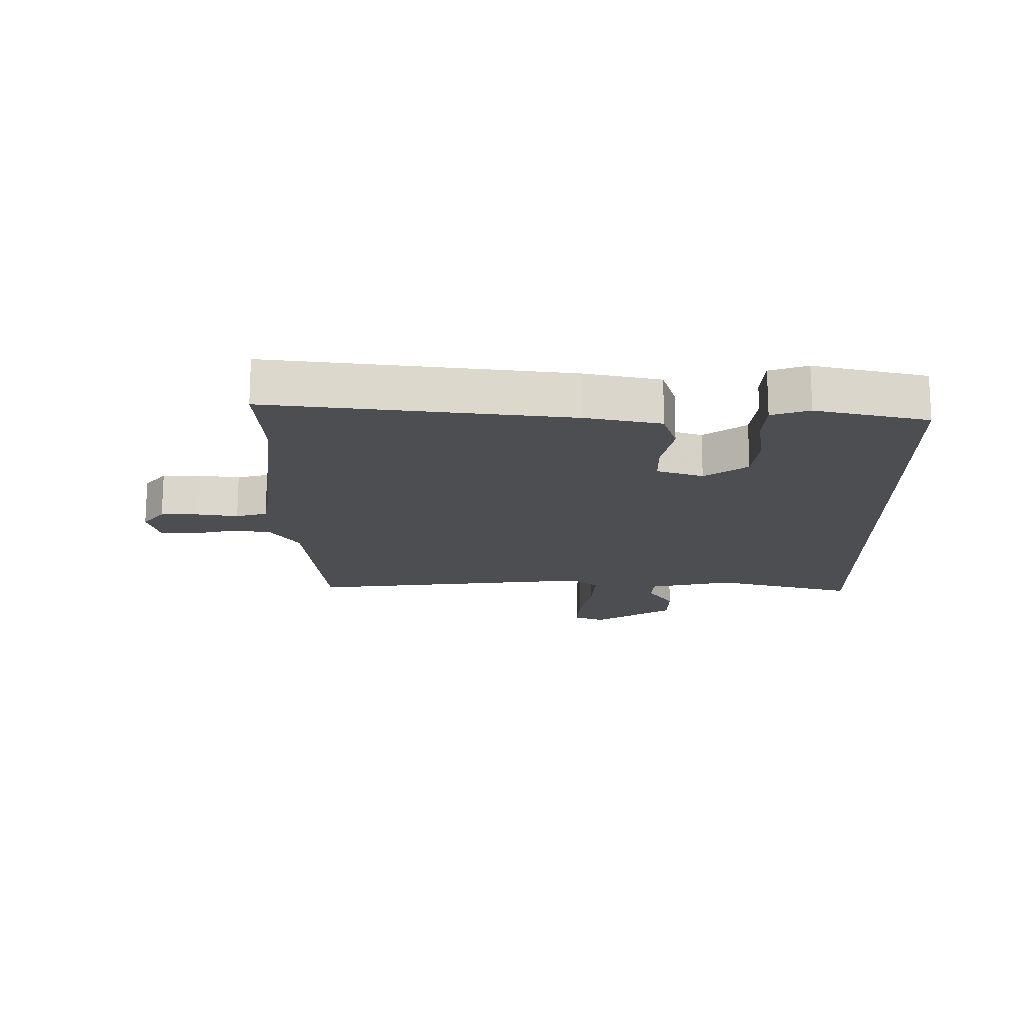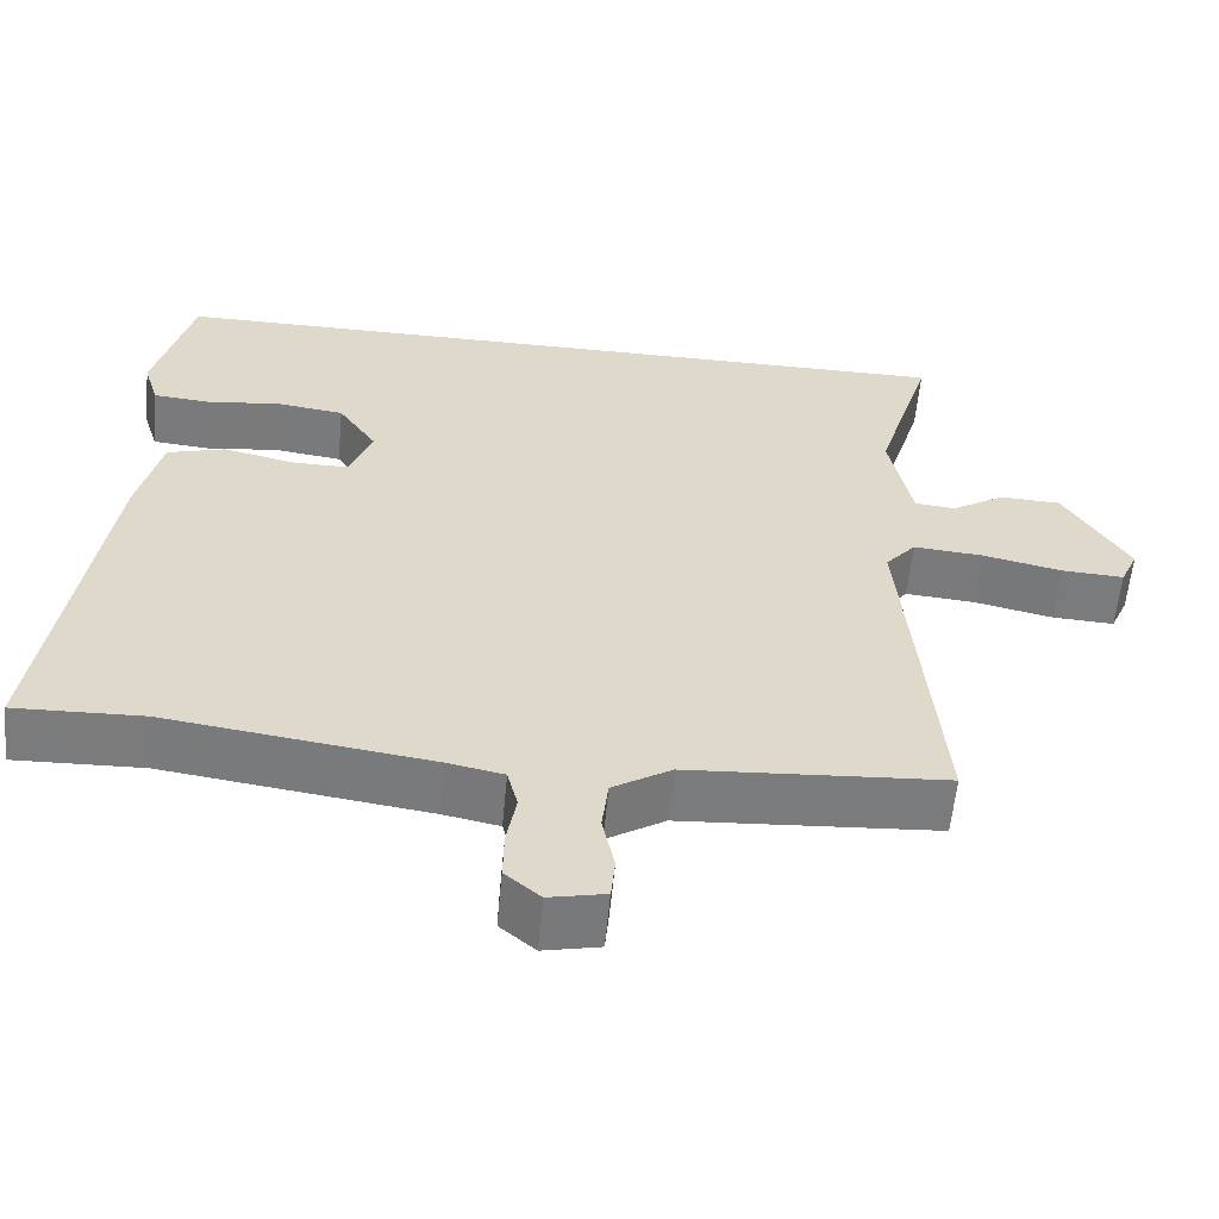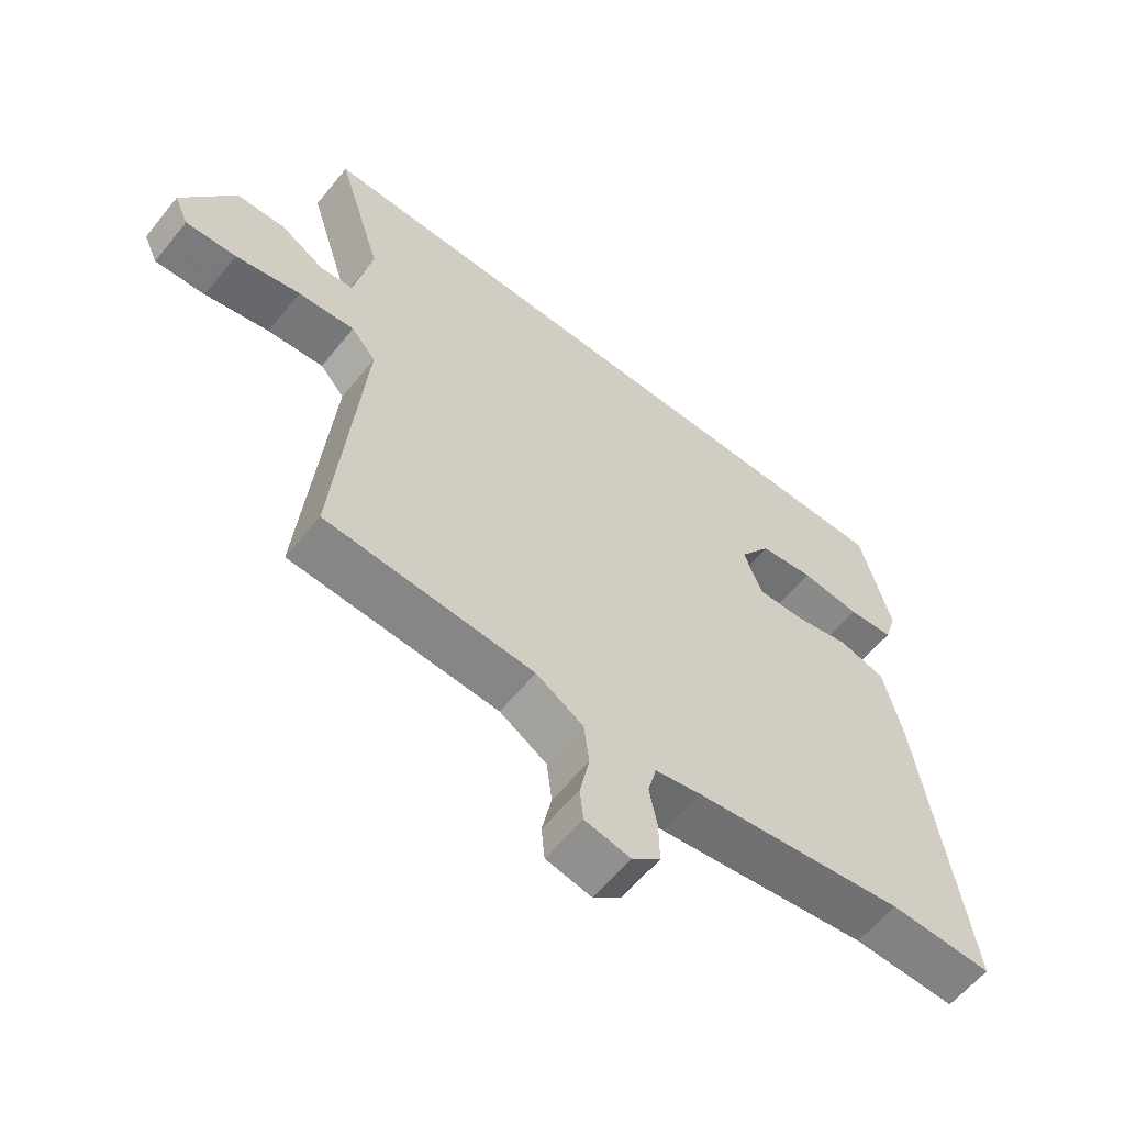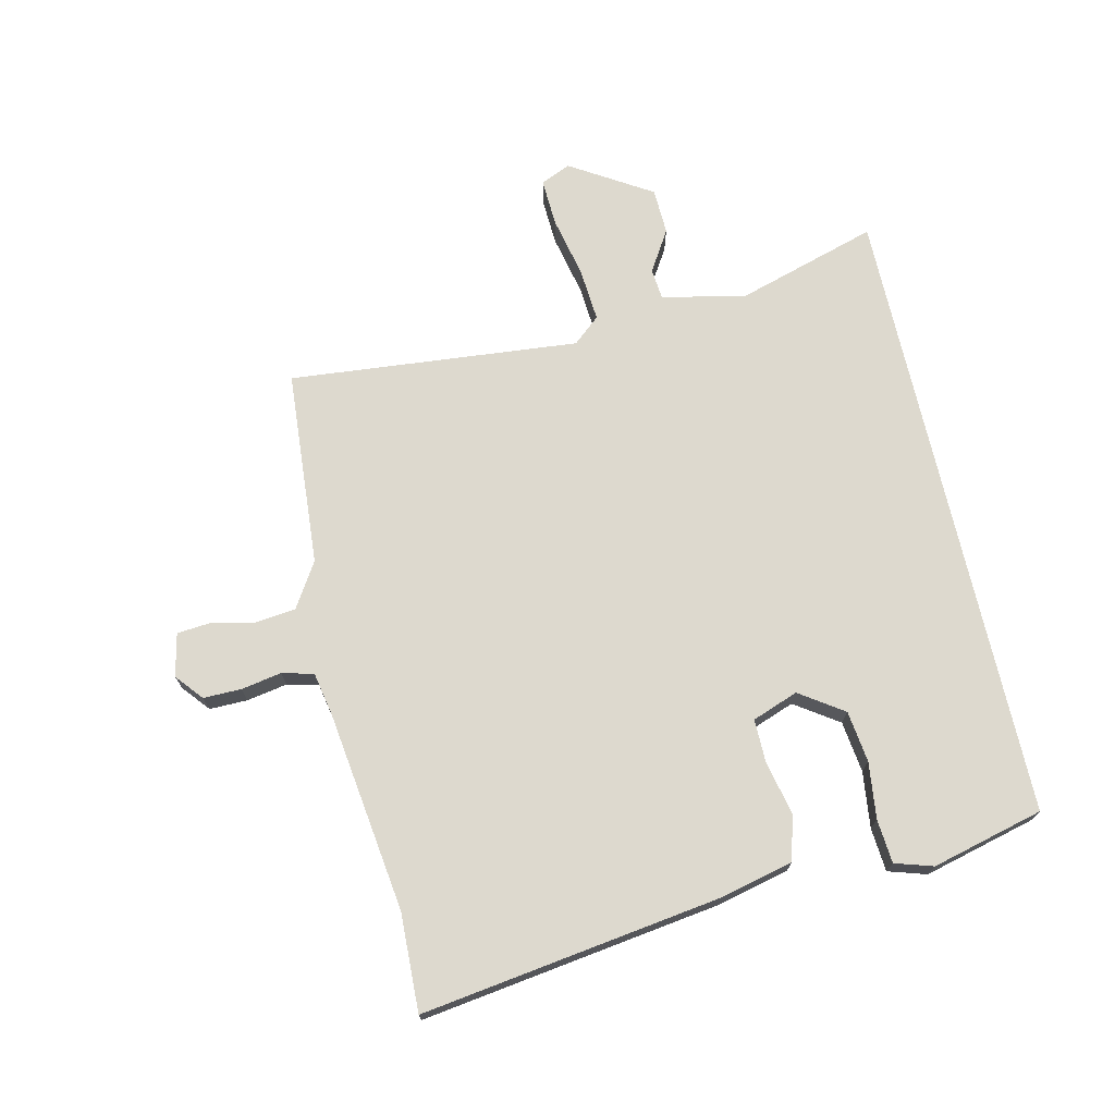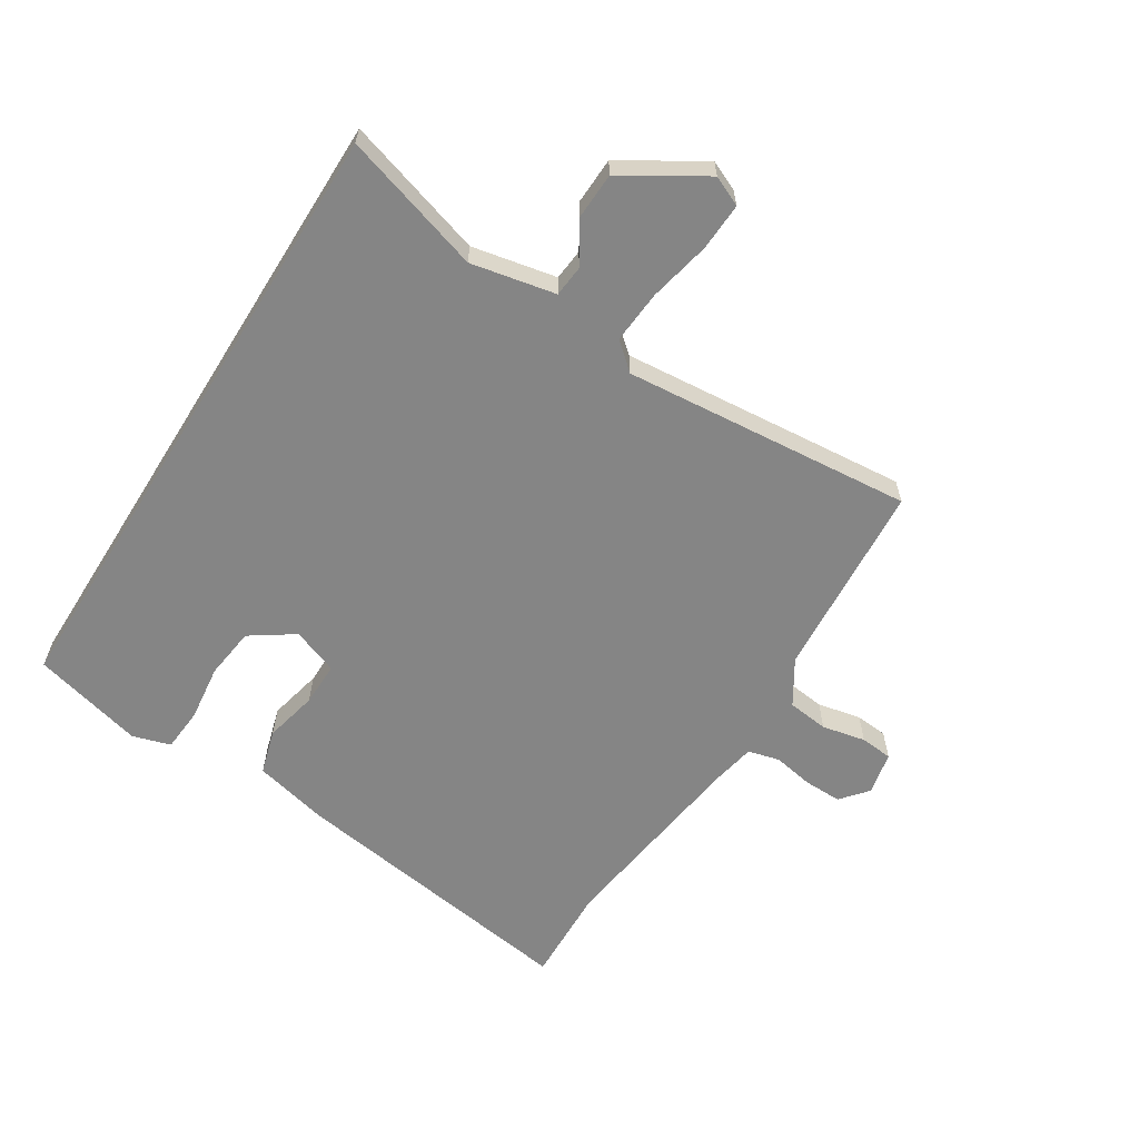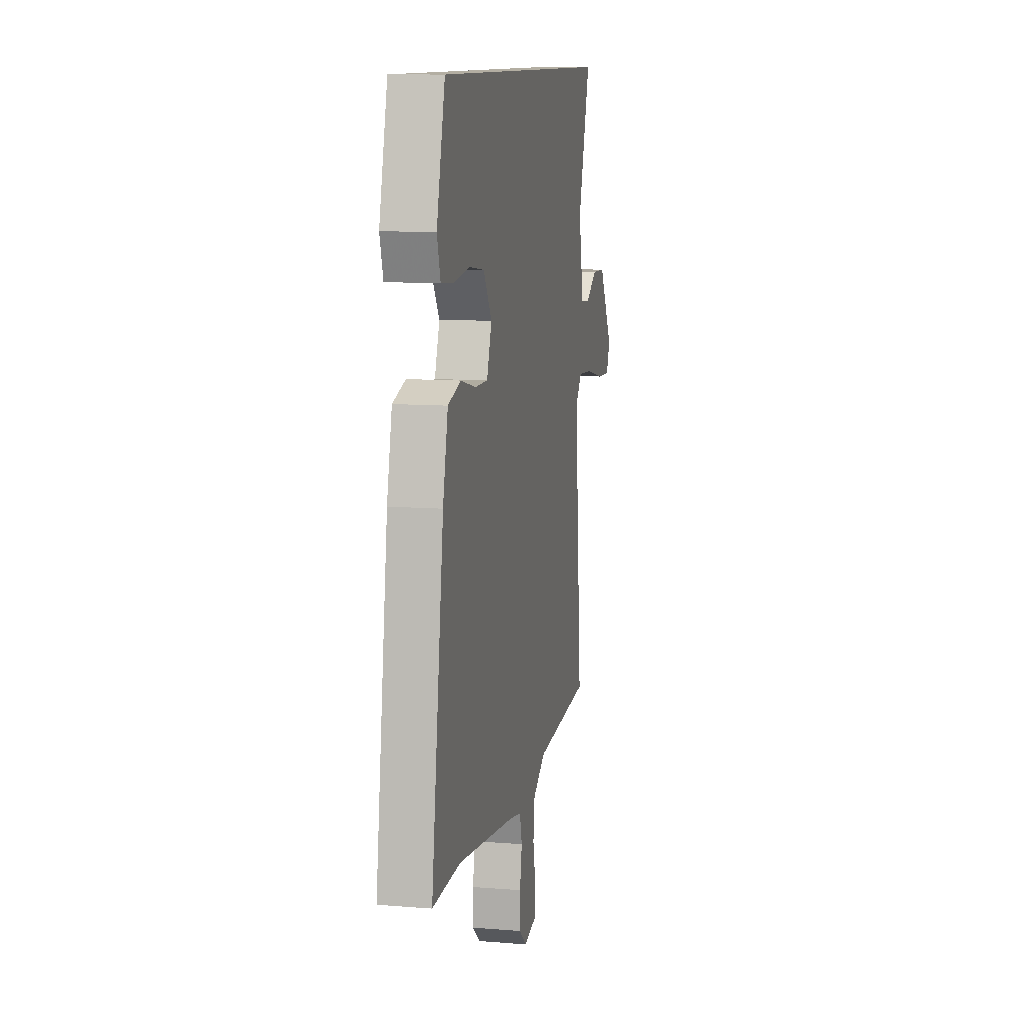
<metadata>
{"format":"obj","ext":"obj","renderer":"f3d","projection":"perspective","resolution":1024,"background":"white","views":[{"elev":-16.6,"azim":-88.7,"up":"+Y"},{"elev":-58.4,"azim":-5.4,"up":"+Z"},{"elev":-59.9,"azim":141.1,"up":"+Z"},{"elev":71.7,"azim":-102.7,"up":"+Y"},{"elev":-61.8,"azim":58.0,"up":"+Y"},{"elev":10.8,"azim":-78.7,"up":"+Z"}]}
</metadata>
<code>
v -0.406 0.07 -0.497
v -0.565 0.07 -0.502
v -0.494 0.07 -0.018
v -0.465 0.07 0.104
v -0.392 0.07 0.125
v -0.305 0.07 0.105
v -0.233 0.07 0.104
v -0.205 0.07 0.179
v -0.253 0.07 0.25
v -0.337 0.07 0.261
v -0.429 0.07 0.25
v -0.5 0.07 0.256
v -0.519 0.07 0.318
v -0.472 0.07 0.5
v 0.548 0.07 0.5
v 0.478 0.07 0.271
v 0.506 0.07 0.133
v 0.557 0.07 0.128
v 0.624 0.07 0.169
v 0.7 0.07 0.166
v 0.781 0.07 0.034
v 0.759 0.07 -0.015
v 0.681 0.07 -0.011
v 0.581 0.07 0.011
v 0.494 0.07 0.018
v 0.456 0.07 -0.026
v 0.498 0.07 -0.499
v 0.177 0.07 -0.521
v 0.104 0.07 -0.566
v 0.096 0.07 -0.633
v 0.111 0.07 -0.704
v 0.106 0.07 -0.757
v 0.036 0.07 -0.772
v -0.008 0.07 -0.735
v -0.007 0.07 -0.673
v 0.005 0.07 -0.607
v -0.008 0.07 -0.556
v -0.079 0.07 -0.542
v -0.406 0 -0.497
v -0.565 0 -0.502
v -0.494 0 -0.018
v -0.465 0 0.104
v -0.392 0 0.125
v -0.305 0 0.105
v -0.233 0 0.104
v -0.205 0 0.179
v -0.253 0 0.25
v -0.337 0 0.261
v -0.429 0 0.25
v -0.5 0 0.256
v -0.519 0 0.318
v -0.472 0 0.5
v 0.548 0 0.5
v 0.478 0 0.271
v 0.506 0 0.133
v 0.557 0 0.128
v 0.624 0 0.169
v 0.7 0 0.166
v 0.781 0 0.034
v 0.759 0 -0.015
v 0.681 0 -0.011
v 0.581 0 0.011
v 0.494 0 0.018
v 0.456 0 -0.026
v 0.498 0 -0.499
v 0.177 0 -0.521
v 0.104 0 -0.566
v 0.096 0 -0.633
v 0.111 0 -0.704
v 0.106 0 -0.757
v 0.036 0 -0.772
v -0.008 0 -0.735
v -0.007 0 -0.673
v 0.005 0 -0.607
v -0.008 0 -0.556
v -0.079 0 -0.542
f 33 34 35 36
f 31 32 33 36
f 30 31 36 37
f 29 30 37
f 28 29 37 38
f 26 27 28
f 21 22 23 24
f 21 24 25
f 18 19 20 21
f 17 18 21 25
f 16 17 25 26
f 14 15 16
f 10 11 12 13
f 9 10 13 14
f 3 4 5 6
f 1 2 3 6
f 1 6 7
f 38 1 7 8
f 26 28 38 8
f 9 14 16 26
f 8 9 26
f 74 73 72 71
f 74 71 70 69
f 75 74 69 68
f 75 68 67
f 76 75 67 66
f 66 65 64
f 62 61 60 59
f 63 62 59
f 59 58 57 56
f 63 59 56 55
f 64 63 55 54
f 54 53 52
f 51 50 49 48
f 52 51 48 47
f 44 43 42 41
f 44 41 40 39
f 45 44 39
f 46 45 39 76
f 46 76 66 64
f 64 54 52 47
f 64 47 46
f 1 39 40 2
f 2 40 41 3
f 3 41 42 4
f 4 42 43 5
f 5 43 44 6
f 6 44 45 7
f 7 45 46 8
f 8 46 47 9
f 9 47 48 10
f 10 48 49 11
f 11 49 50 12
f 12 50 51 13
f 13 51 52 14
f 14 52 53 15
f 15 53 54 16
f 16 54 55 17
f 17 55 56 18
f 18 56 57 19
f 19 57 58 20
f 20 58 59 21
f 21 59 60 22
f 22 60 61 23
f 23 61 62 24
f 24 62 63 25
f 25 63 64 26
f 26 64 65 27
f 27 65 66 28
f 28 66 67 29
f 29 67 68 30
f 30 68 69 31
f 31 69 70 32
f 32 70 71 33
f 33 71 72 34
f 34 72 73 35
f 35 73 74 36
f 36 74 75 37
f 37 75 76 38
f 38 76 39 1

</code>
